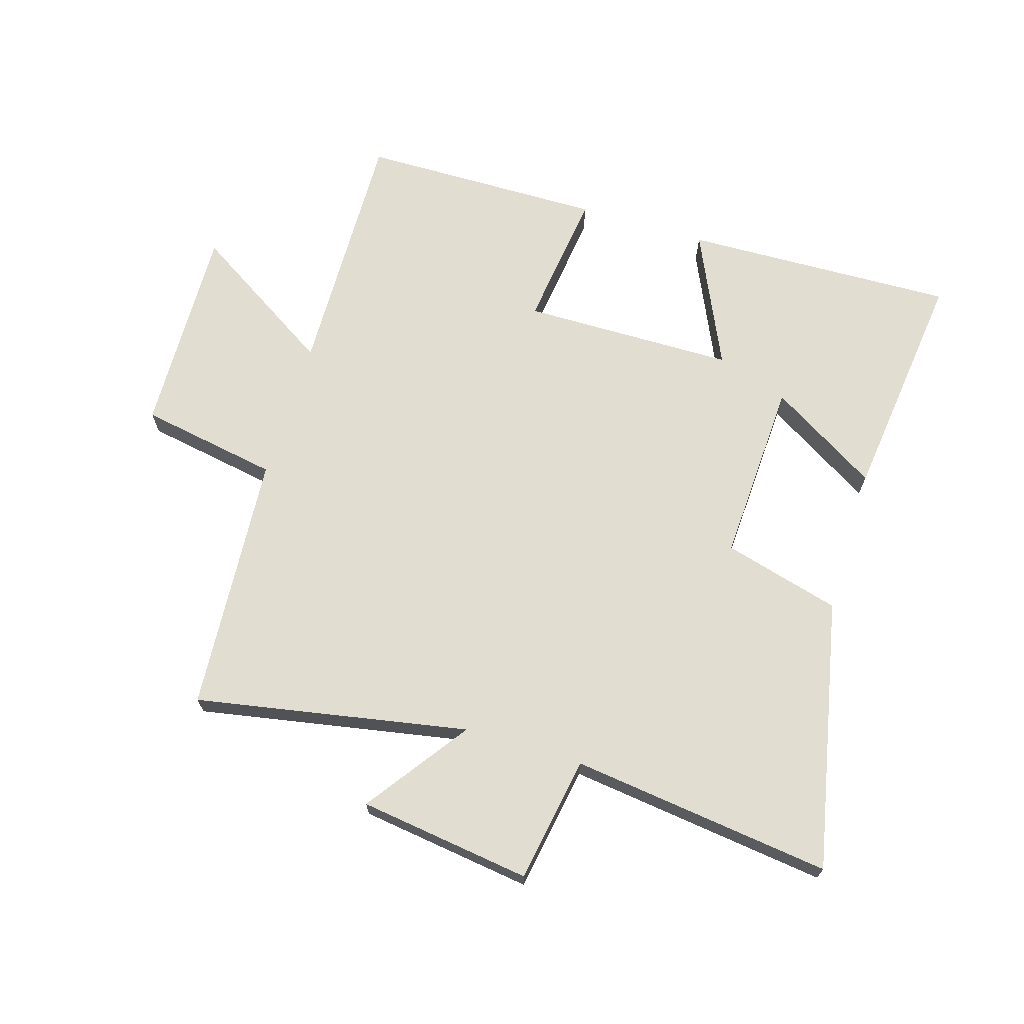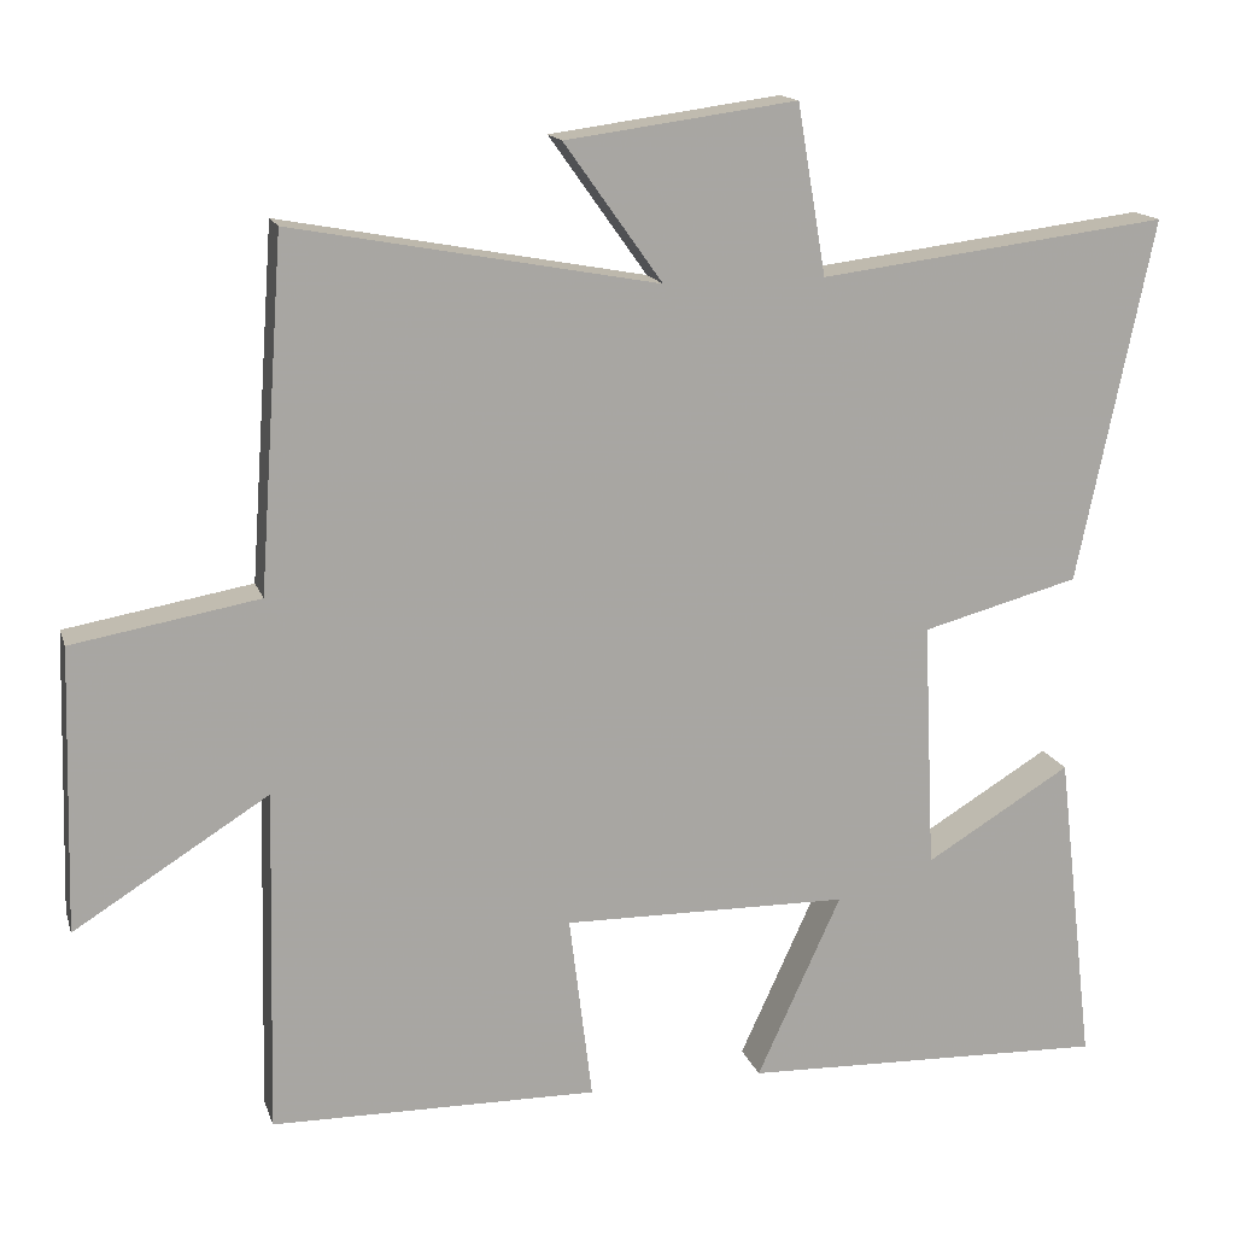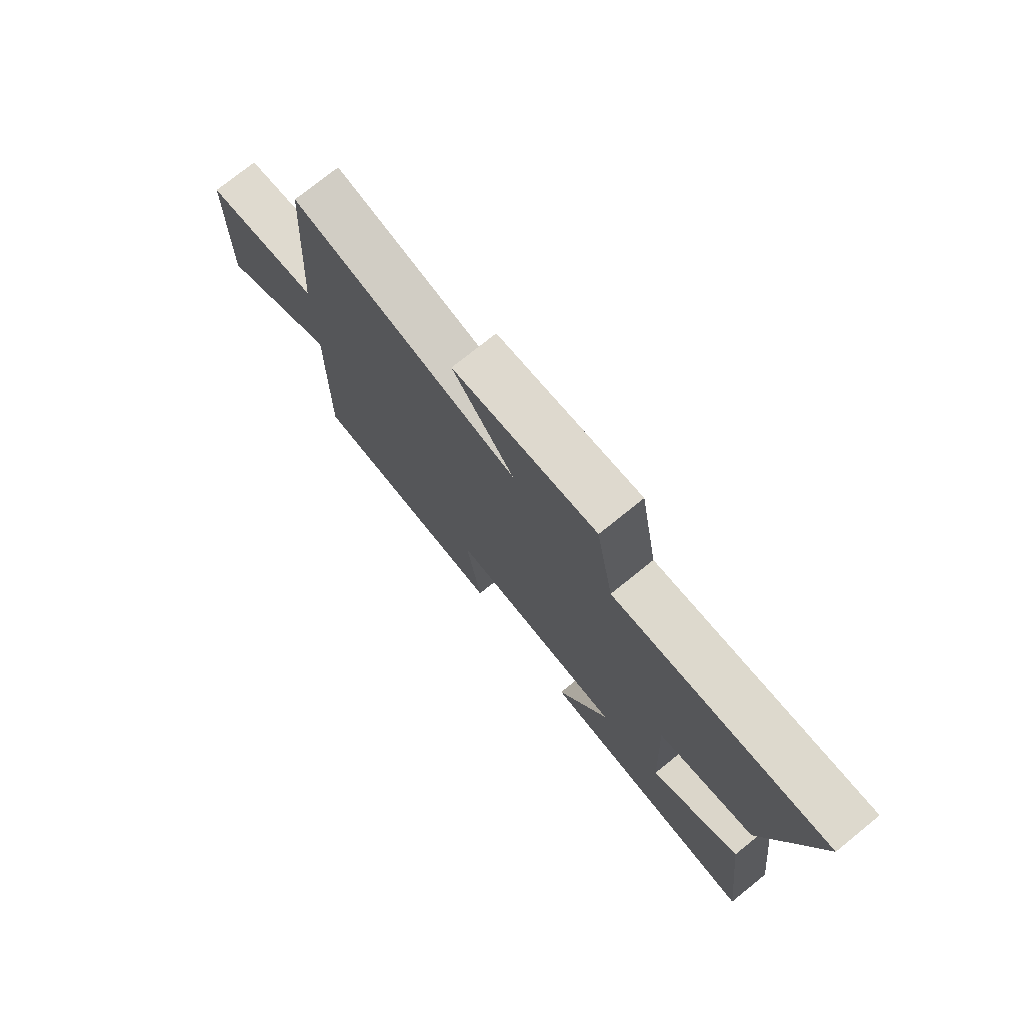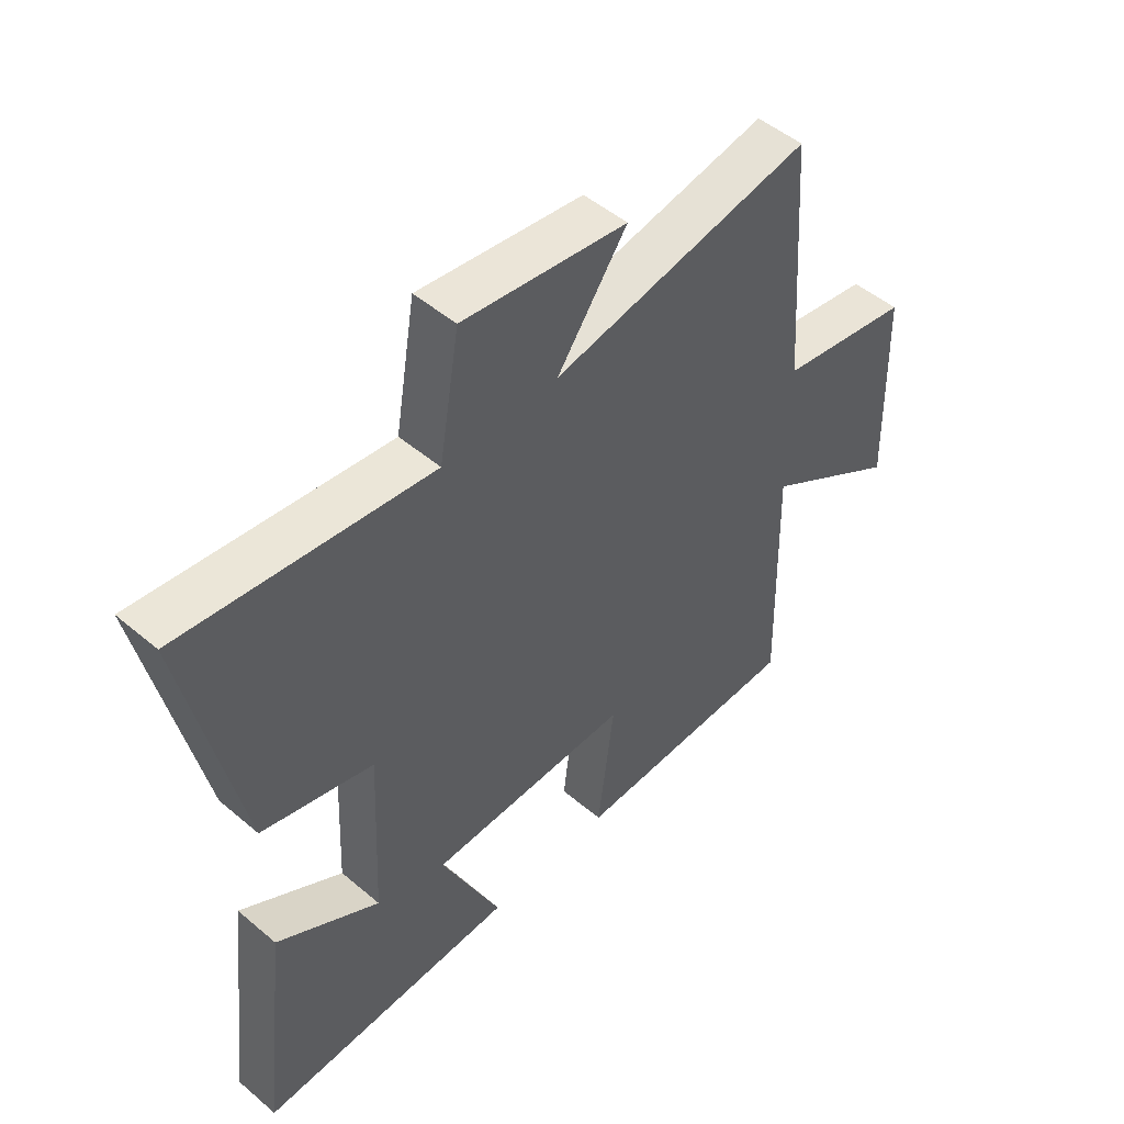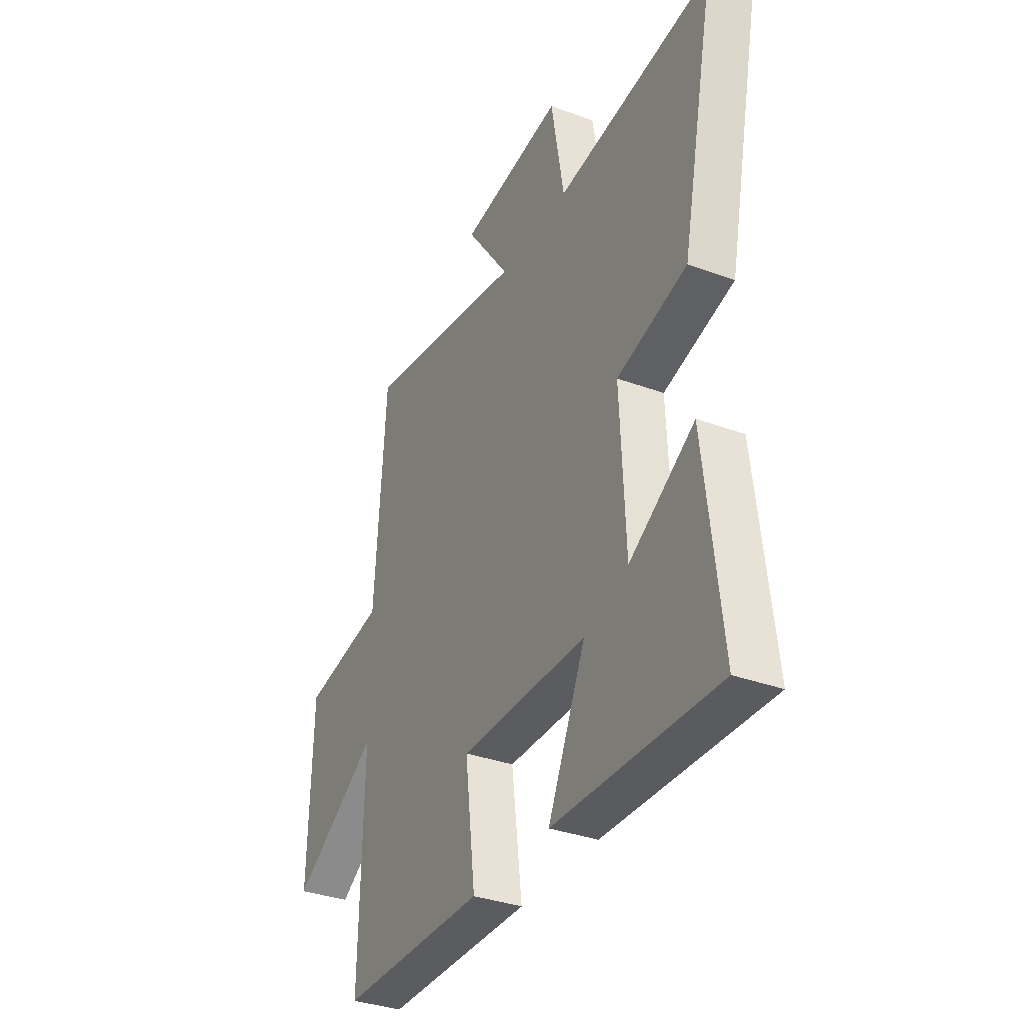
<metadata>
{"format":"obj","ext":"obj","renderer":"f3d","projection":"perspective","resolution":1024,"background":"white","views":[{"elev":68.6,"azim":17.0,"up":"+Y"},{"elev":15.3,"azim":-15.1,"up":"+Z"},{"elev":75.7,"azim":51.1,"up":"+Z"},{"elev":49.7,"azim":133.0,"up":"+Z"},{"elev":-34.5,"azim":63.7,"up":"+Z"}]}
</metadata>
<code>
v 0.545 0.07 -0.514
v 0.102 0.07 -0.5
v 0.204 0.07 -0.278
v -0.142 0.07 -0.274
v -0.114 0.07 -0.5
v -0.51 0.07 -0.495
v -0.5 0.07 -0.078
v -0.736 0.07 -0.226
v -0.726 0.07 0.118
v -0.5 0.07 0.158
v -0.47 0.07 0.582
v -0.027 0.07 0.5
v -0.146 0.07 0.667
v 0.134 0.07 0.705
v 0.169 0.07 0.5
v 0.592 0.07 0.553
v 0.5 0.07 0.113
v 0.31 0.07 0.062
v 0.324 0.07 -0.238
v 0.5 0.07 -0.131
v 0.545 0 -0.514
v 0.102 0 -0.5
v 0.204 0 -0.278
v -0.142 0 -0.274
v -0.114 0 -0.5
v -0.51 0 -0.495
v -0.5 0 -0.078
v -0.736 0 -0.226
v -0.726 0 0.118
v -0.5 0 0.158
v -0.47 0 0.582
v -0.027 0 0.5
v -0.146 0 0.667
v 0.134 0 0.705
v 0.169 0 0.5
v 0.592 0 0.553
v 0.5 0 0.113
v 0.31 0 0.062
v 0.324 0 -0.238
v 0.5 0 -0.131
f 19 20 1 2
f 15 16 17 18
f 15 18 19
f 12 13 14 15
f 12 15 19
f 10 11 12 19
f 7 8 9 10
f 7 10 19
f 4 5 6 7
f 3 4 7 19
f 2 3 19
f 22 21 40 39
f 38 37 36 35
f 39 38 35
f 35 34 33 32
f 39 35 32
f 39 32 31 30
f 30 29 28 27
f 39 30 27
f 27 26 25 24
f 39 27 24 23
f 39 23 22
f 1 21 22 2
f 2 22 23 3
f 3 23 24 4
f 4 24 25 5
f 5 25 26 6
f 6 26 27 7
f 7 27 28 8
f 8 28 29 9
f 9 29 30 10
f 10 30 31 11
f 11 31 32 12
f 12 32 33 13
f 13 33 34 14
f 14 34 35 15
f 15 35 36 16
f 16 36 37 17
f 17 37 38 18
f 18 38 39 19
f 19 39 40 20
f 20 40 21 1

</code>
